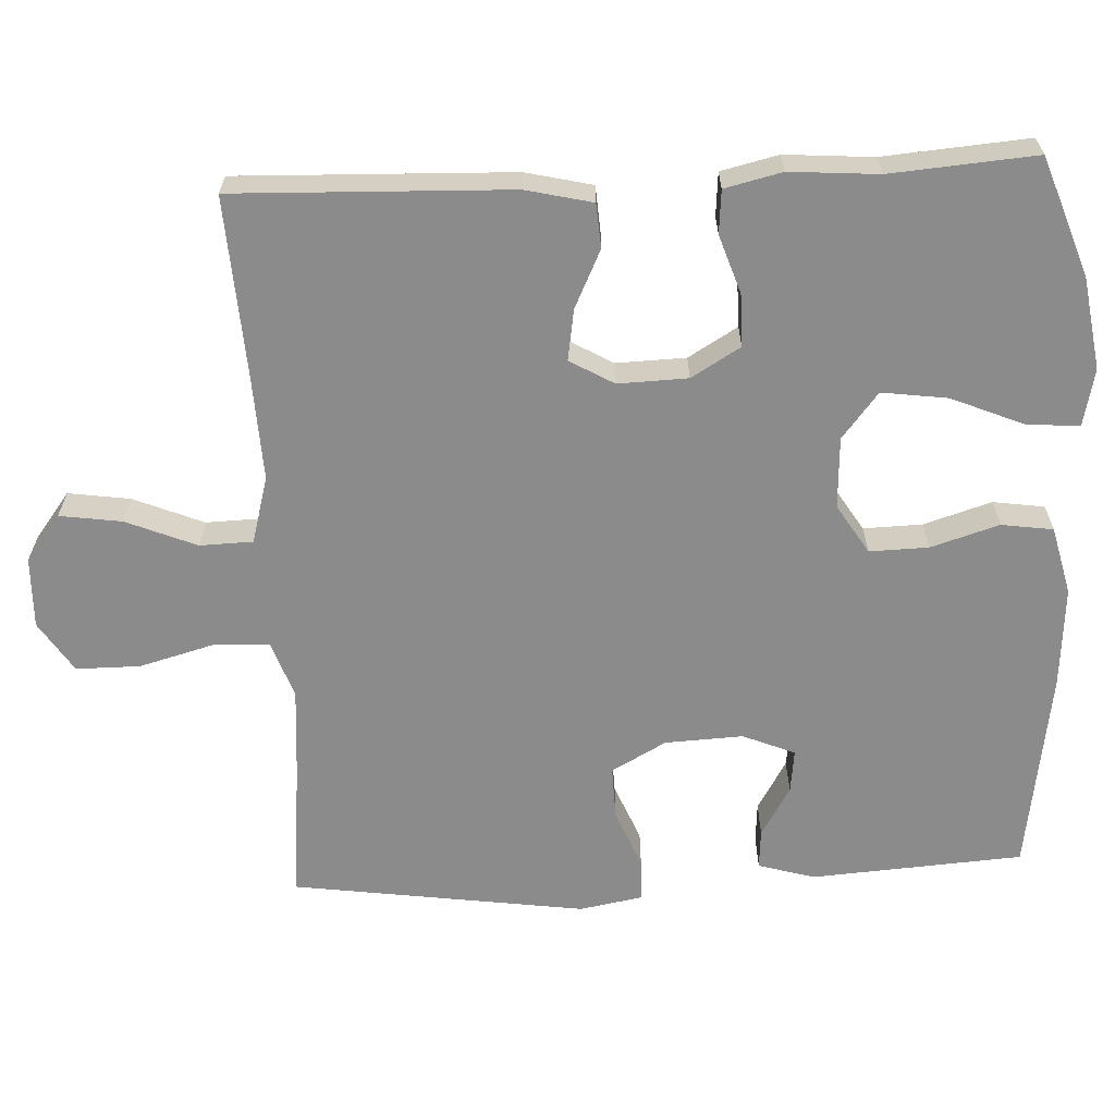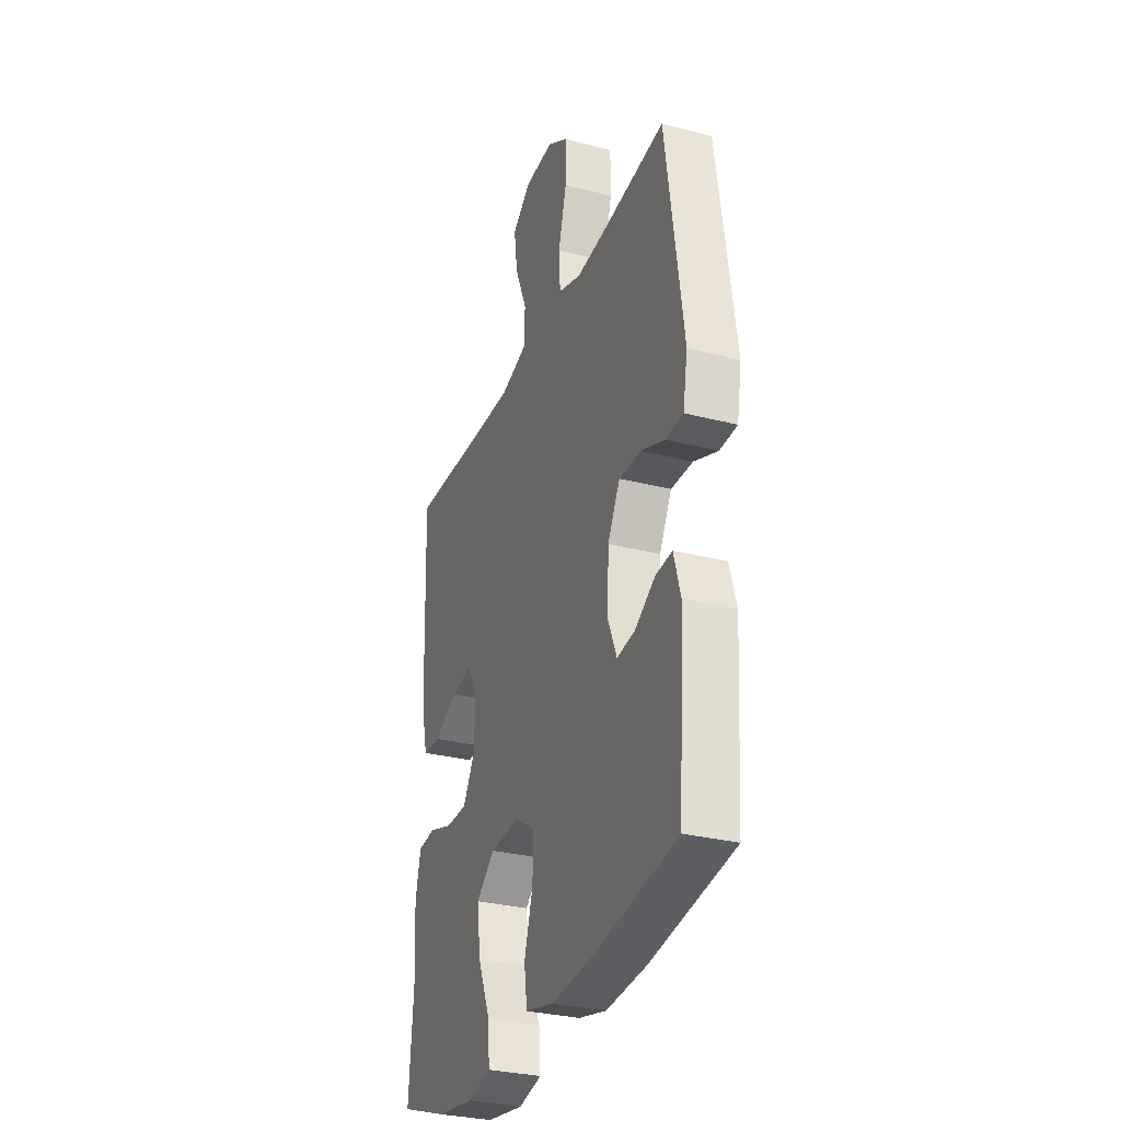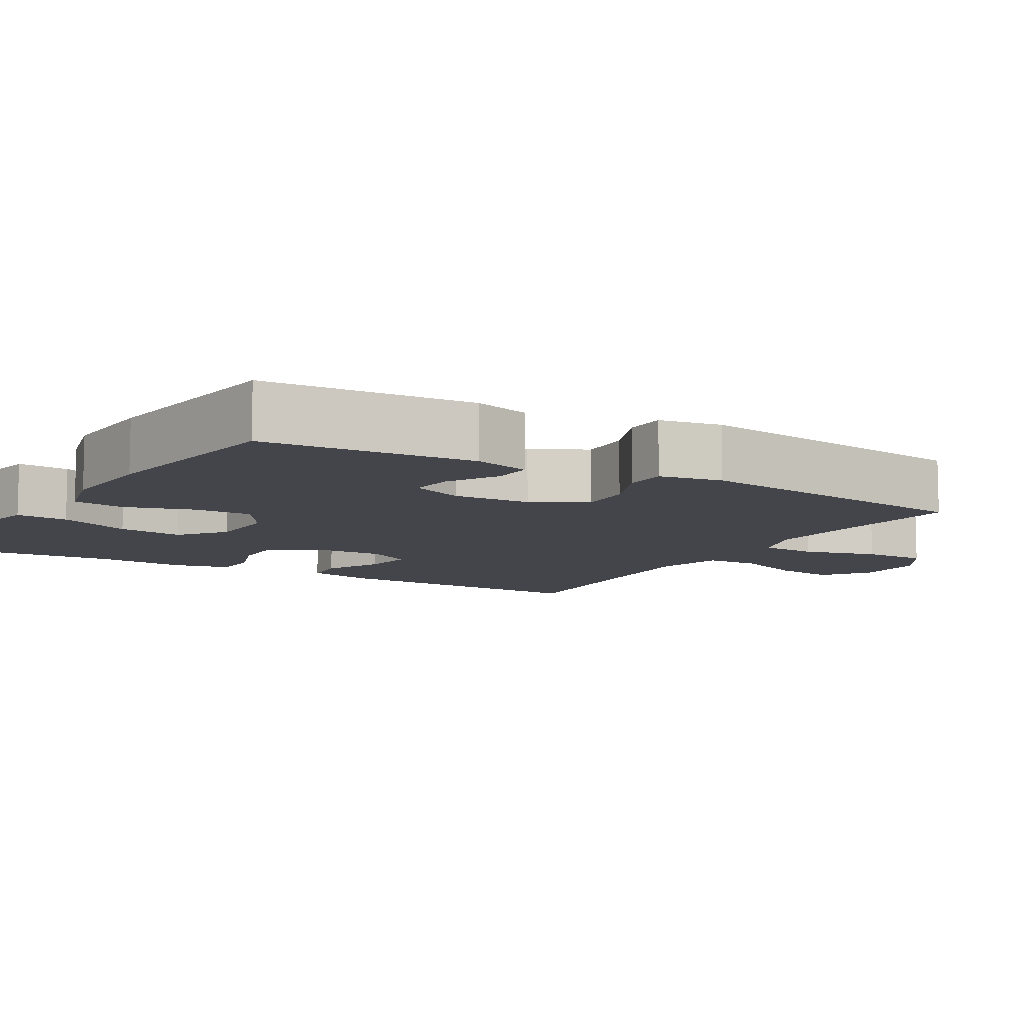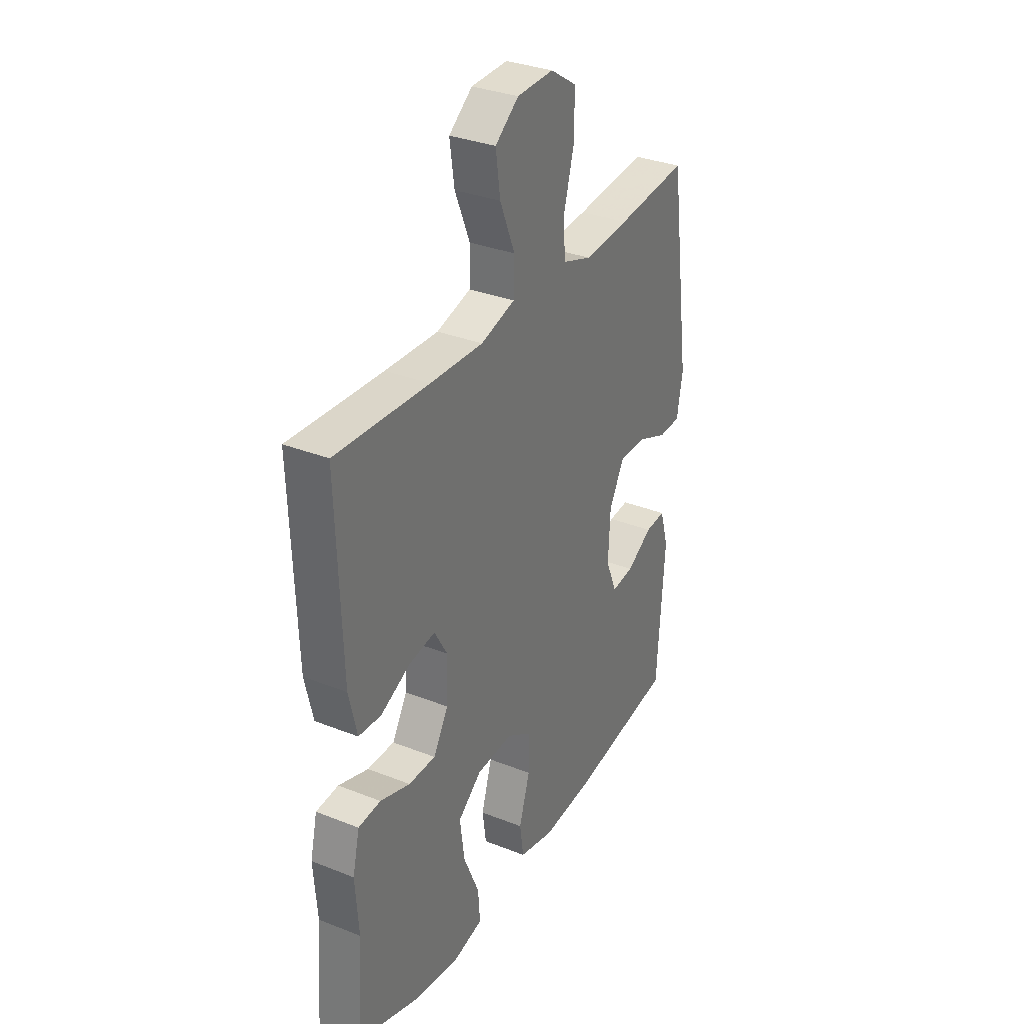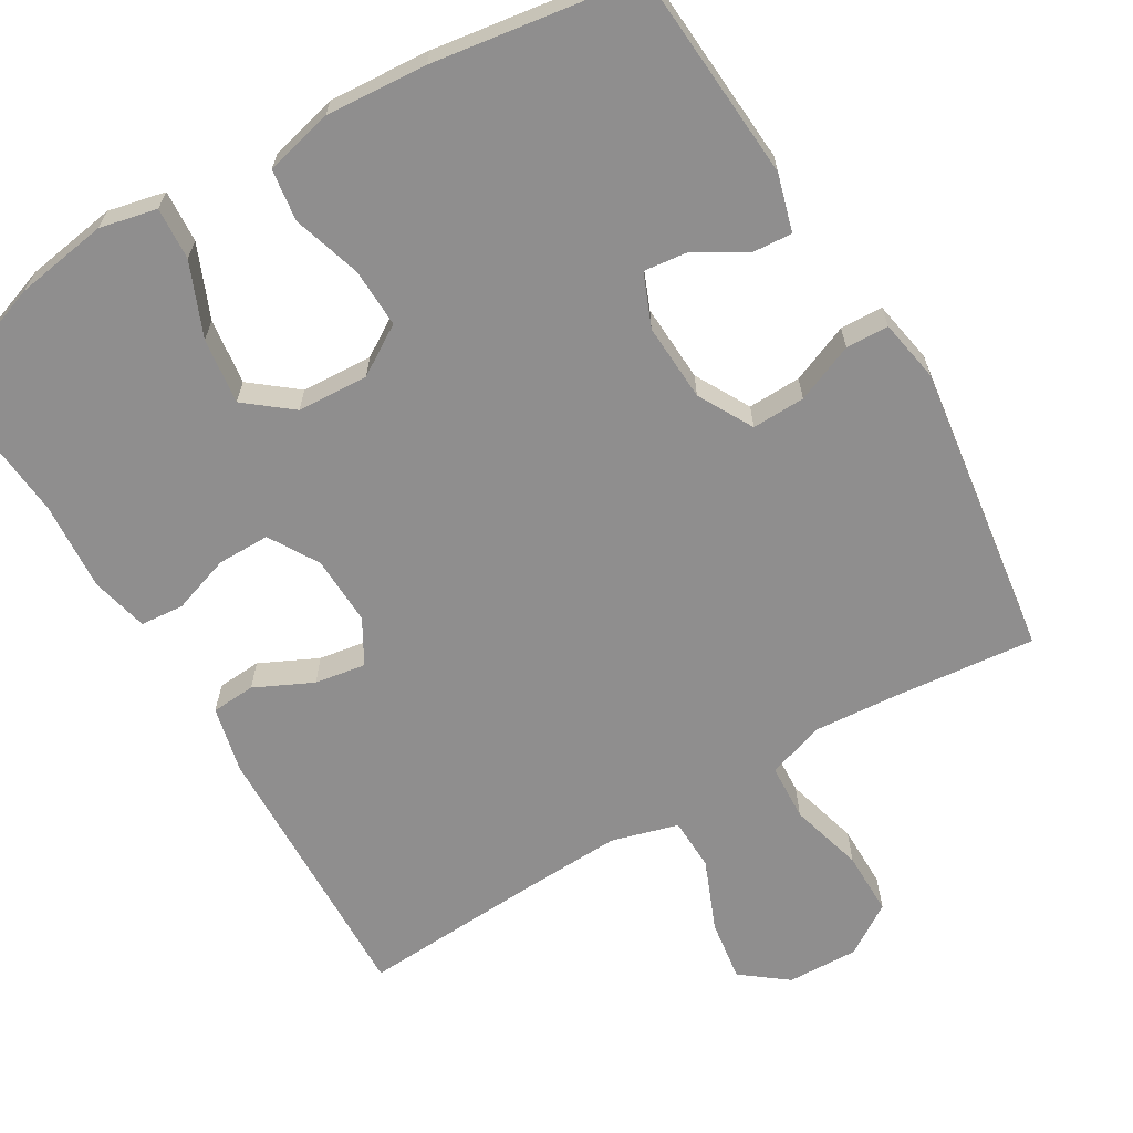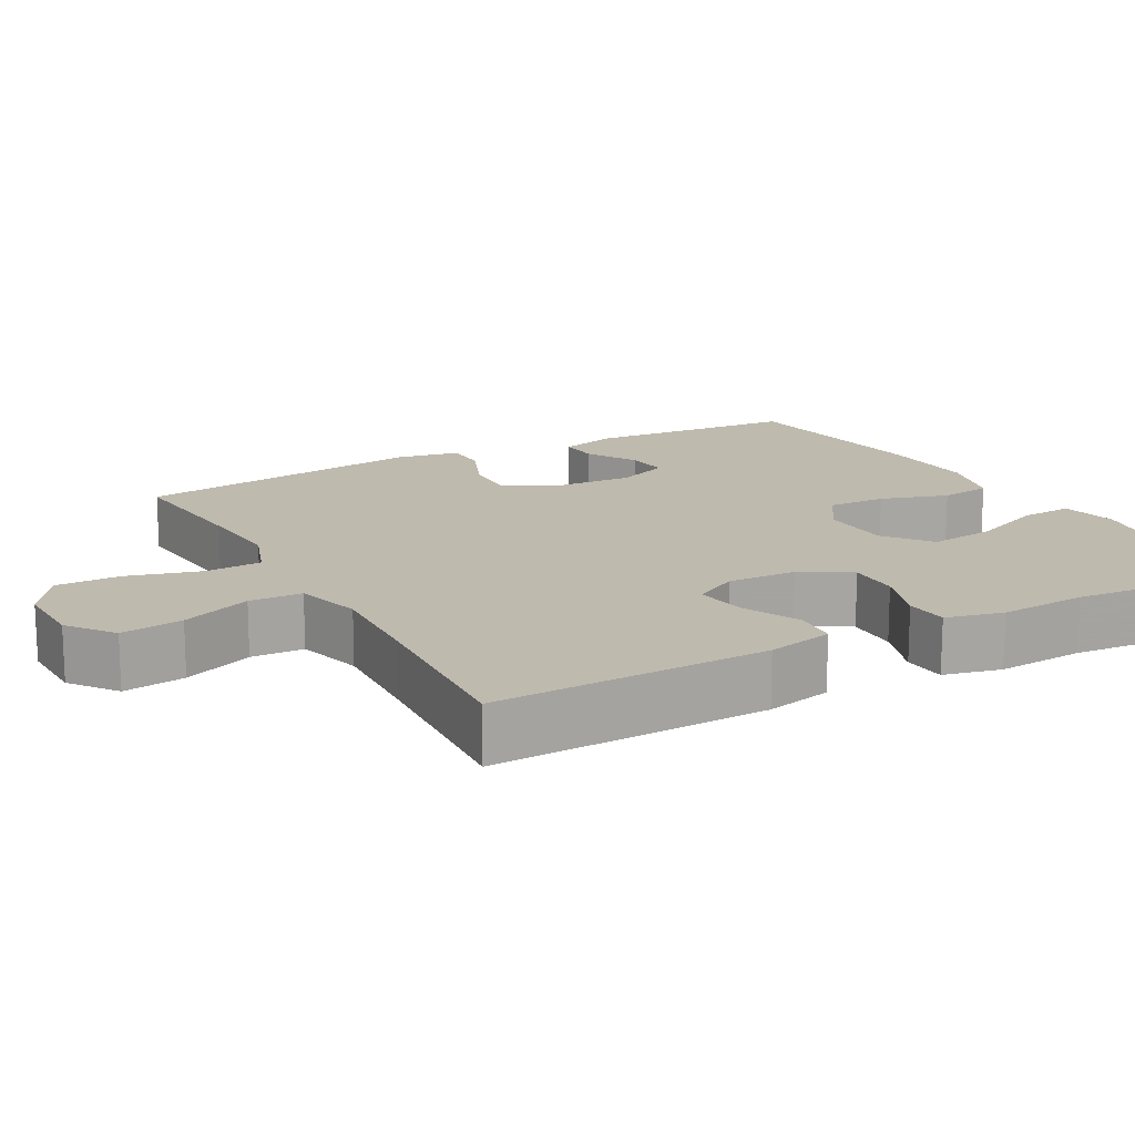
<metadata>
{"format":"obj","ext":"obj","renderer":"f3d","projection":"perspective","resolution":1024,"background":"white","views":[{"elev":-64.0,"azim":92.8,"up":"+Y"},{"elev":-30.7,"azim":-110.3,"up":"+Z"},{"elev":-9.2,"azim":-120.2,"up":"+Y"},{"elev":32.7,"azim":118.8,"up":"+Z"},{"elev":-65.0,"azim":-149.2,"up":"+Y"},{"elev":15.8,"azim":61.7,"up":"+Y"}]}
</metadata>
<code>
v -0.5 0.07 -0.5
v -0.519 0.07 -0.217
v -0.497 0.07 -0.141
v -0.444 0.07 -0.145
v -0.377 0.07 -0.185
v -0.319 0.07 -0.192
v -0.29 0.07 -0.122
v -0.295 0.07 -0.018
v -0.335 0.07 0.055
v -0.406 0.07 0.053
v -0.484 0.07 0.021
v -0.541 0.07 0.023
v -0.556 0.07 0.107
v -0.5 0.07 0.5
v -0.314 0.07 0.481
v -0.197 0.07 0.472
v -0.121 0.07 0.498
v -0.117 0.07 0.574
v -0.144 0.07 0.673
v -0.144 0.07 0.759
v -0.076 0.07 0.803
v 0.019 0.07 0.8
v 0.08 0.07 0.753
v 0.068 0.07 0.67
v 0.029 0.07 0.576
v 0.031 0.07 0.505
v 0.12 0.07 0.48
v 0.258 0.07 0.486
v 0.5 0.07 0.5
v 0.487 0.07 0.132
v 0.466 0.07 0.043
v 0.407 0.07 0.039
v 0.33 0.07 0.076
v 0.262 0.07 0.087
v 0.228 0.07 0.028
v 0.231 0.07 -0.065
v 0.27 0.07 -0.131
v 0.34 0.07 -0.131
v 0.418 0.07 -0.105
v 0.476 0.07 -0.11
v 0.494 0.07 -0.187
v 0.485 0.07 -0.305
v 0.5 0.07 -0.5
v 0.341 0.07 -0.556
v 0.218 0.07 -0.575
v 0.142 0.07 -0.558
v 0.147 0.07 -0.488
v 0.188 0.07 -0.391
v 0.2 0.07 -0.303
v 0.139 0.07 -0.254
v 0.044 0.07 -0.249
v -0.022 0.07 -0.29
v -0.02 0.07 -0.369
v 0.008 0.07 -0.46
v -0.002 0.07 -0.529
v -0.093 0.07 -0.551
v -0.228 0.07 -0.541
v -0.5 0 -0.5
v -0.519 0 -0.217
v -0.497 0 -0.141
v -0.444 0 -0.145
v -0.377 0 -0.185
v -0.319 0 -0.192
v -0.29 0 -0.122
v -0.295 0 -0.018
v -0.335 0 0.055
v -0.406 0 0.053
v -0.484 0 0.021
v -0.541 0 0.023
v -0.556 0 0.107
v -0.5 0 0.5
v -0.314 0 0.481
v -0.197 0 0.472
v -0.121 0 0.498
v -0.117 0 0.574
v -0.144 0 0.673
v -0.144 0 0.759
v -0.076 0 0.803
v 0.019 0 0.8
v 0.08 0 0.753
v 0.068 0 0.67
v 0.029 0 0.576
v 0.031 0 0.505
v 0.12 0 0.48
v 0.258 0 0.486
v 0.5 0 0.5
v 0.487 0 0.132
v 0.466 0 0.043
v 0.407 0 0.039
v 0.33 0 0.076
v 0.262 0 0.087
v 0.228 0 0.028
v 0.231 0 -0.065
v 0.27 0 -0.131
v 0.34 0 -0.131
v 0.418 0 -0.105
v 0.476 0 -0.11
v 0.494 0 -0.187
v 0.485 0 -0.305
v 0.5 0 -0.5
v 0.341 0 -0.556
v 0.218 0 -0.575
v 0.142 0 -0.558
v 0.147 0 -0.488
v 0.188 0 -0.391
v 0.2 0 -0.303
v 0.139 0 -0.254
v 0.044 0 -0.249
v -0.022 0 -0.29
v -0.02 0 -0.369
v 0.008 0 -0.46
v -0.002 0 -0.529
v -0.093 0 -0.551
v -0.228 0 -0.541
f 1 2 3
f 57 1 3
f 56 57 3
f 55 56 3
f 54 55 3
f 53 54 3
f 46 47 48
f 45 46 48
f 44 45 48
f 43 44 48
f 42 43 48
f 42 48 49
f 41 42 49
f 40 41 49
f 39 40 49
f 38 39 49
f 37 38 49 50
f 31 32 33
f 30 31 33
f 29 30 33
f 28 29 33
f 27 28 33 34
f 26 27 34 35
f 23 24 25
f 22 23 25
f 21 22 25
f 20 21 25
f 19 20 25
f 18 19 25
f 17 18 25 26
f 26 35 36
f 17 26 36
f 16 17 36
f 13 14 15
f 12 13 15
f 11 12 15
f 10 11 15
f 9 10 15 16
f 3 4 5
f 53 3 5
f 52 53 5 6
f 37 50 51
f 36 37 51
f 16 36 51
f 9 16 51
f 8 9 51
f 7 8 51 52
f 6 7 52
f 60 59 58
f 60 58 114
f 60 114 113
f 60 113 112
f 60 112 111
f 60 111 110
f 105 104 103
f 105 103 102
f 105 102 101
f 105 101 100
f 105 100 99
f 106 105 99
f 106 99 98
f 106 98 97
f 106 97 96
f 106 96 95
f 107 106 95 94
f 90 89 88
f 90 88 87
f 90 87 86
f 90 86 85
f 91 90 85 84
f 92 91 84 83
f 82 81 80
f 82 80 79
f 82 79 78
f 82 78 77
f 82 77 76
f 82 76 75
f 83 82 75 74
f 93 92 83
f 93 83 74
f 93 74 73
f 72 71 70
f 72 70 69
f 72 69 68
f 72 68 67
f 73 72 67 66
f 62 61 60
f 62 60 110
f 63 62 110 109
f 108 107 94
f 108 94 93
f 108 93 73
f 108 73 66
f 108 66 65
f 109 108 65 64
f 109 64 63
f 1 58 59 2
f 2 59 60 3
f 3 60 61 4
f 4 61 62 5
f 5 62 63 6
f 6 63 64 7
f 7 64 65 8
f 8 65 66 9
f 9 66 67 10
f 10 67 68 11
f 11 68 69 12
f 12 69 70 13
f 13 70 71 14
f 14 71 72 15
f 15 72 73 16
f 16 73 74 17
f 17 74 75 18
f 18 75 76 19
f 19 76 77 20
f 20 77 78 21
f 21 78 79 22
f 22 79 80 23
f 23 80 81 24
f 24 81 82 25
f 25 82 83 26
f 26 83 84 27
f 27 84 85 28
f 28 85 86 29
f 29 86 87 30
f 30 87 88 31
f 31 88 89 32
f 32 89 90 33
f 33 90 91 34
f 34 91 92 35
f 35 92 93 36
f 36 93 94 37
f 37 94 95 38
f 38 95 96 39
f 39 96 97 40
f 40 97 98 41
f 41 98 99 42
f 42 99 100 43
f 43 100 101 44
f 44 101 102 45
f 45 102 103 46
f 46 103 104 47
f 47 104 105 48
f 48 105 106 49
f 49 106 107 50
f 50 107 108 51
f 51 108 109 52
f 52 109 110 53
f 53 110 111 54
f 54 111 112 55
f 55 112 113 56
f 56 113 114 57
f 57 114 58 1

</code>
